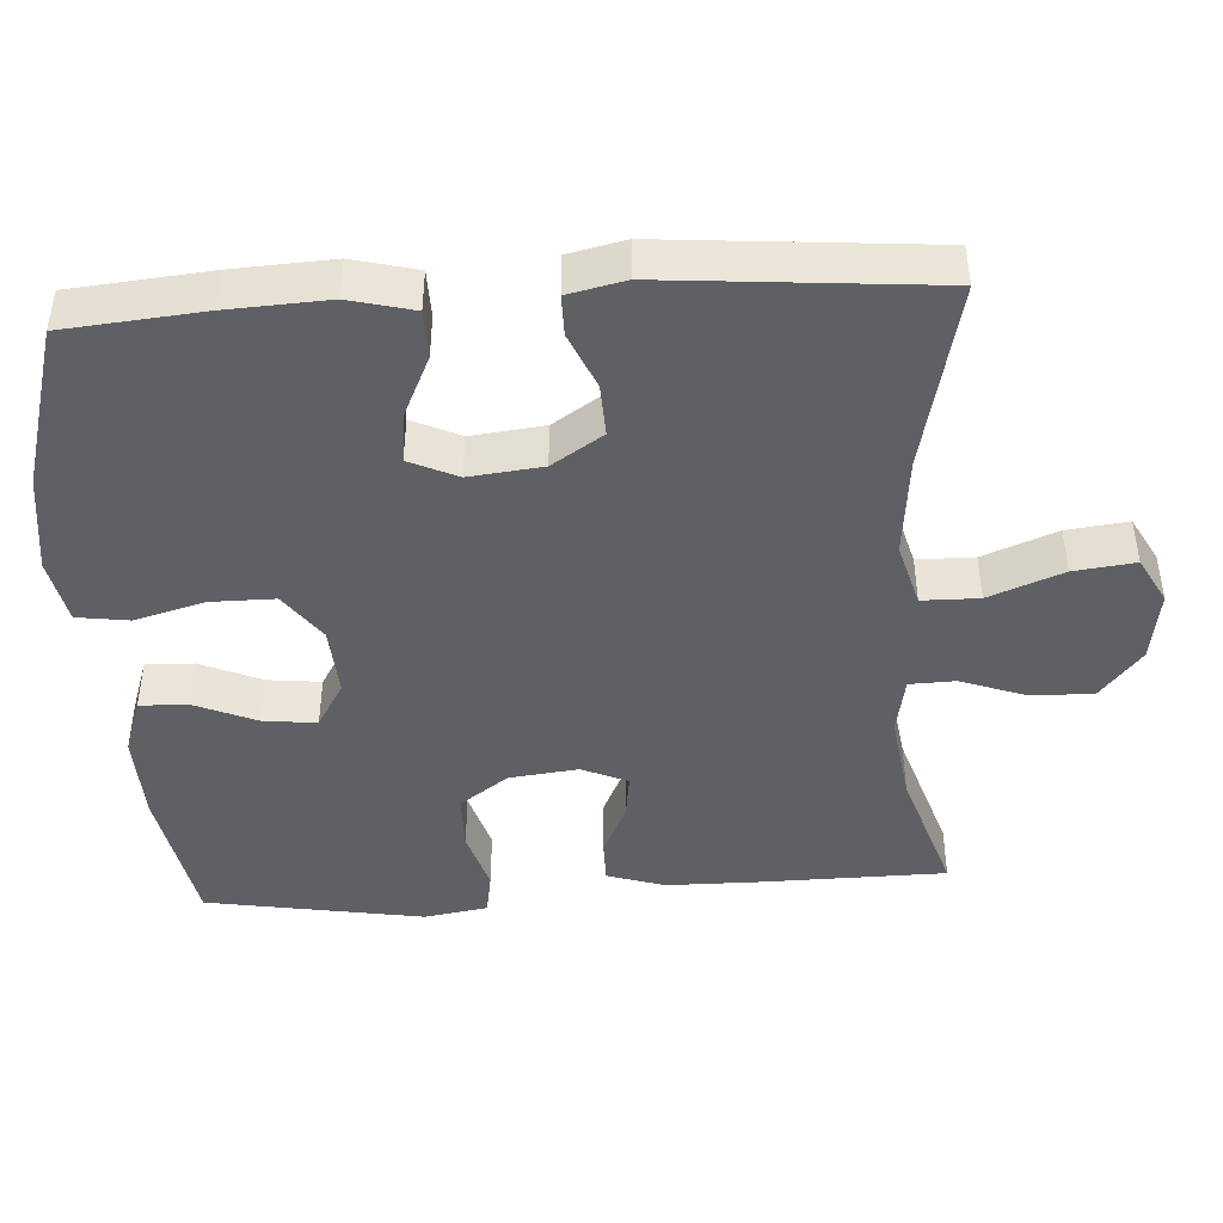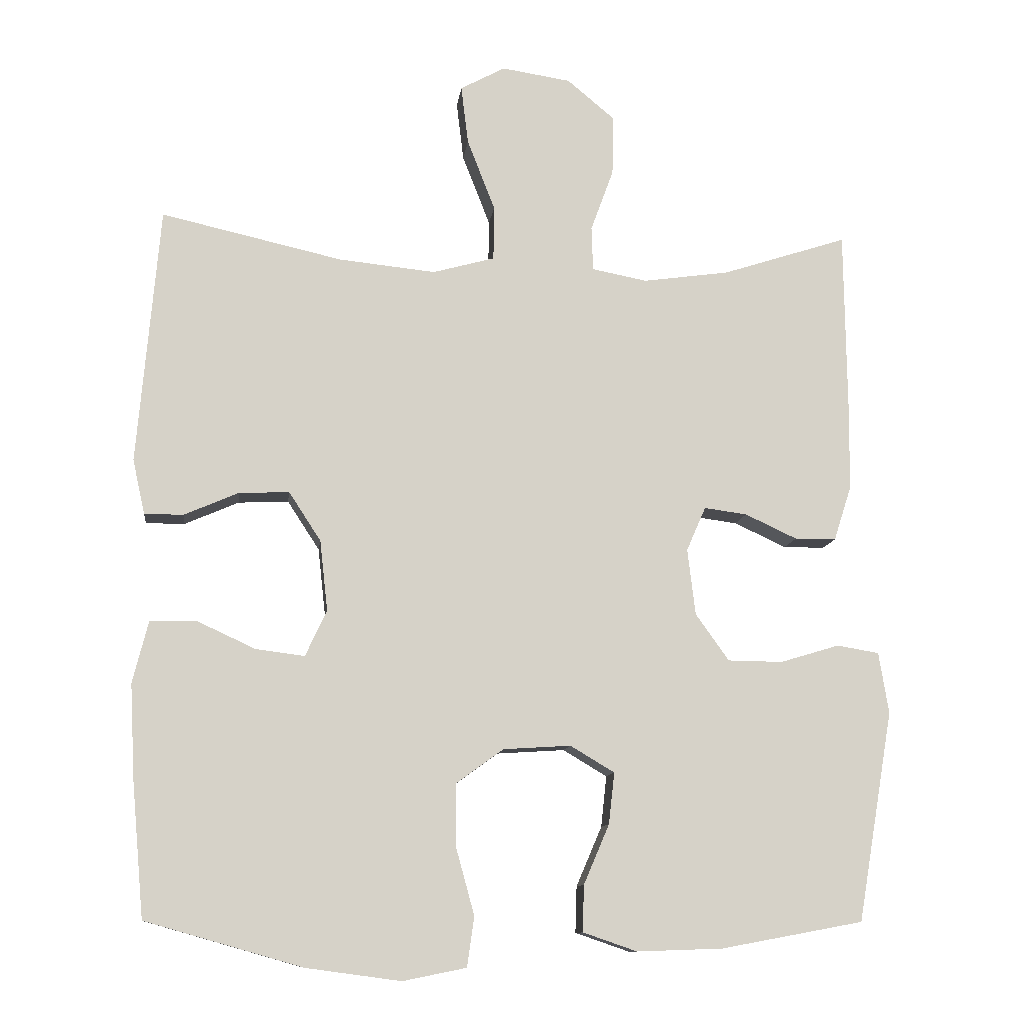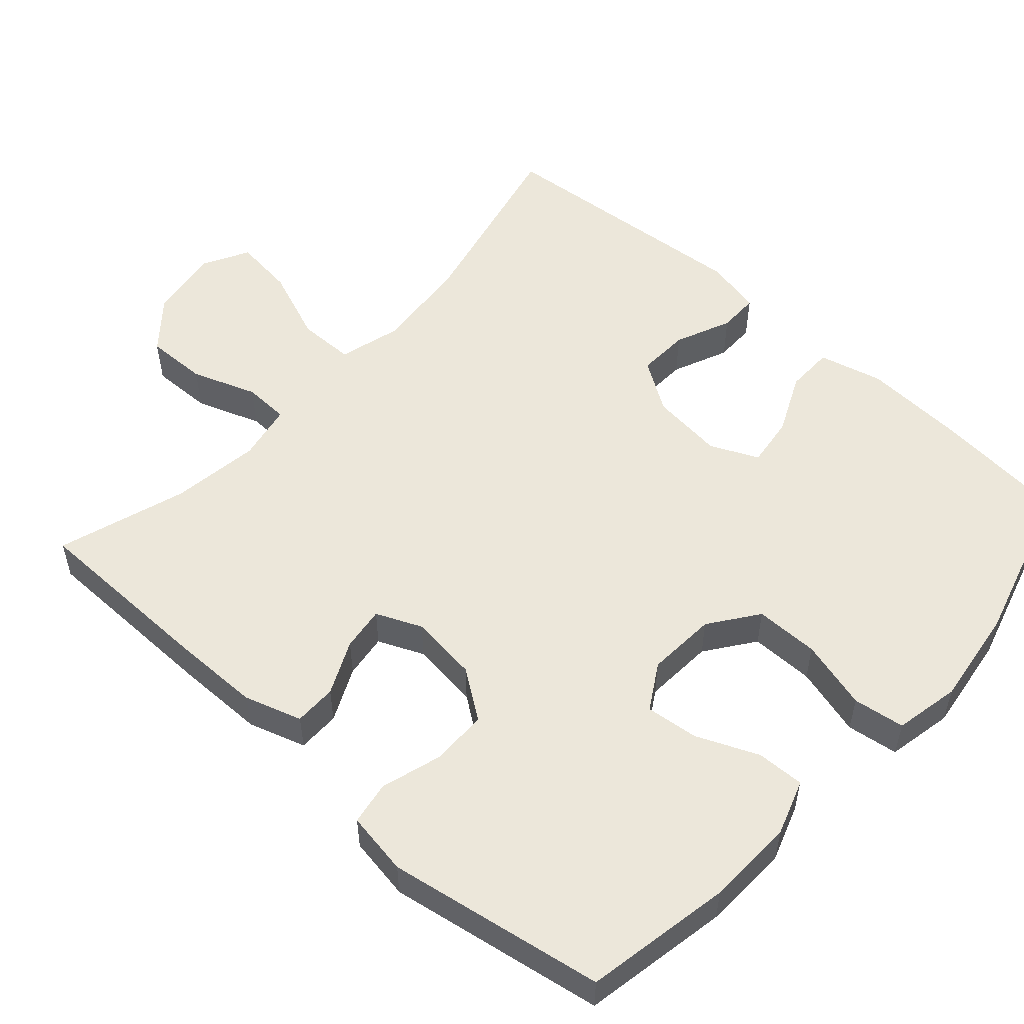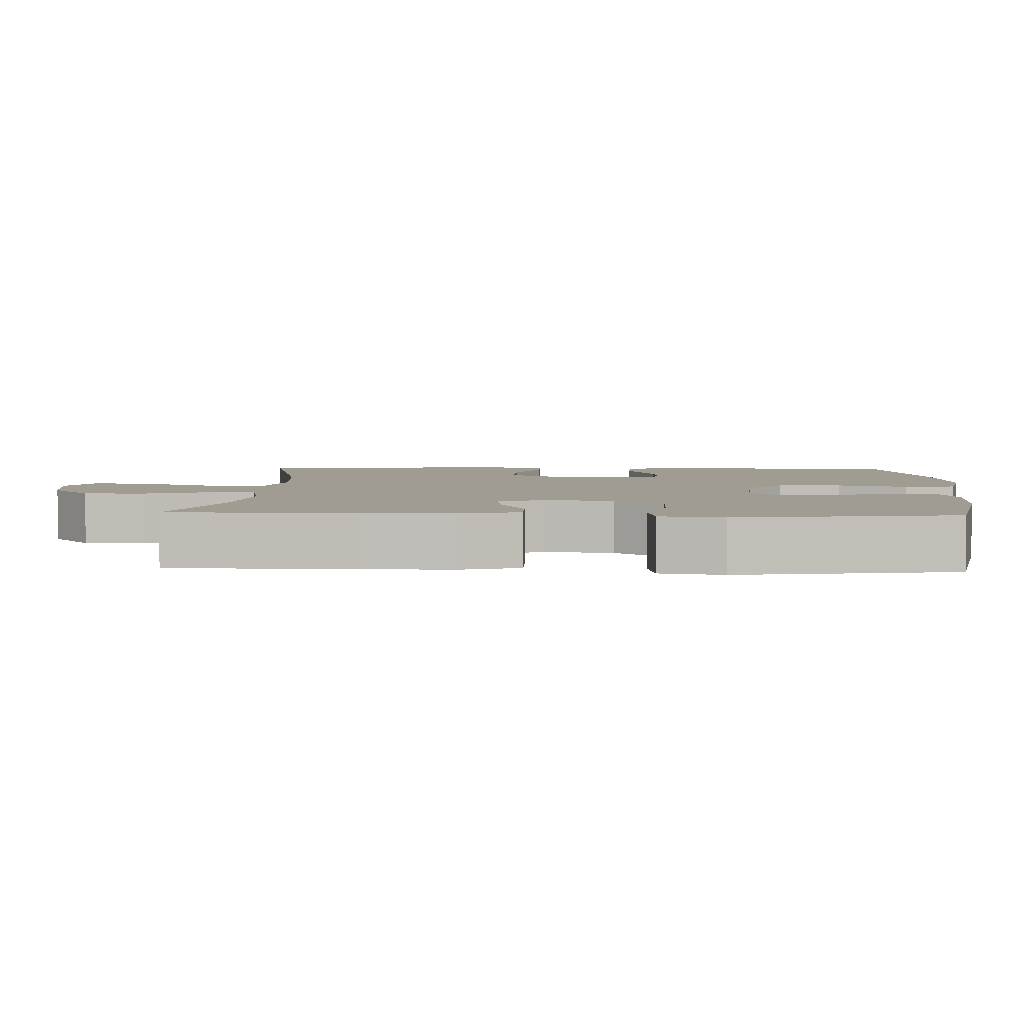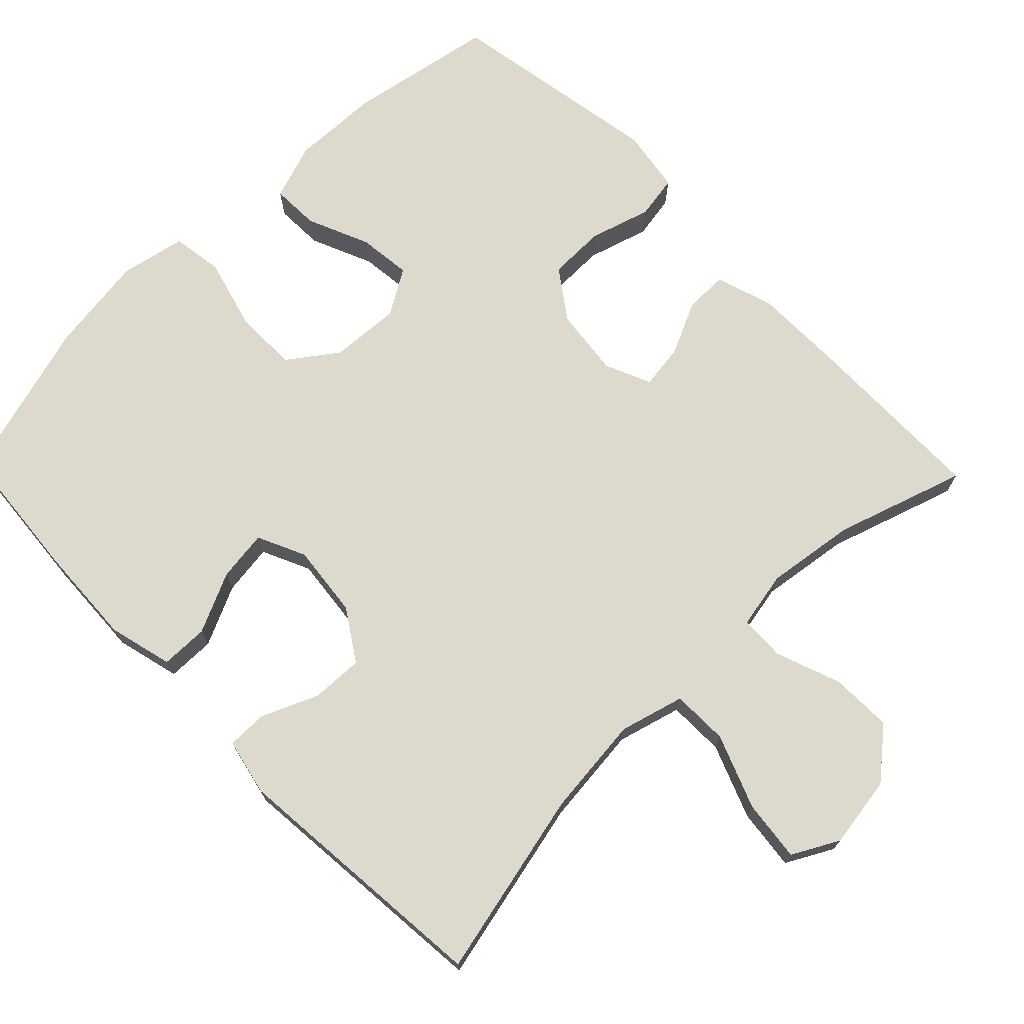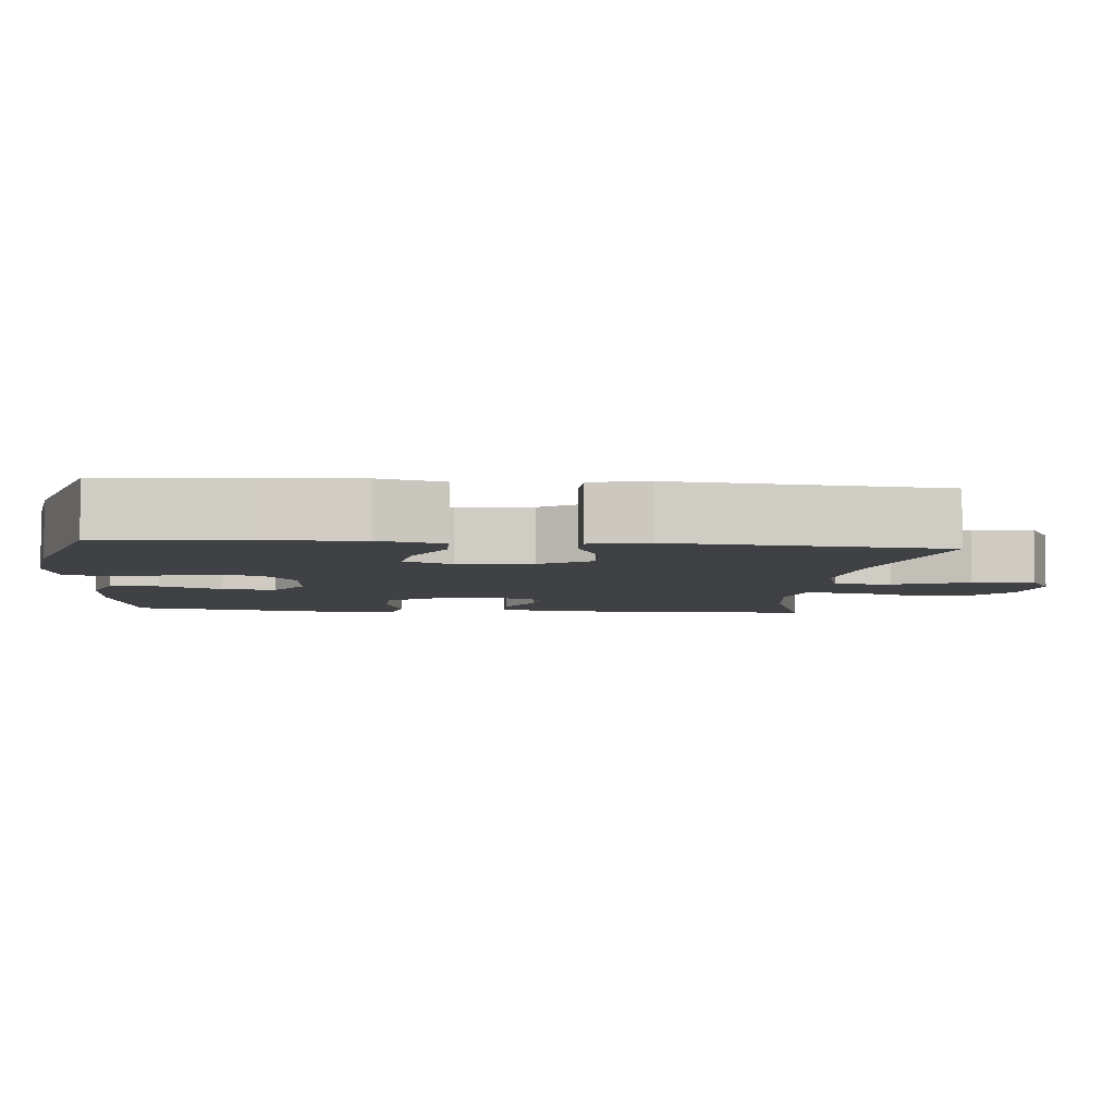
<metadata>
{"format":"obj","ext":"obj","renderer":"f3d","projection":"perspective","resolution":1024,"background":"white","views":[{"elev":-44.3,"azim":-86.4,"up":"+Y"},{"elev":-11.0,"azim":-6.8,"up":"+Z"},{"elev":53.6,"azim":132.0,"up":"+Y"},{"elev":4.3,"azim":92.8,"up":"+Y"},{"elev":72.0,"azim":-44.3,"up":"+Y"},{"elev":-5.5,"azim":-95.6,"up":"+Y"}]}
</metadata>
<code>
v 0.5 0.07 0.5
v 0.503 0.07 0.247
v 0.502 0.07 0.124
v 0.477 0.07 0.046
v 0.419 0.07 0.046
v 0.346 0.07 0.08
v 0.286 0.07 0.088
v 0.259 0.07 0.026
v 0.27 0.07 -0.067
v 0.317 0.07 -0.133
v 0.394 0.07 -0.134
v 0.477 0.07 -0.109
v 0.536 0.07 -0.119
v 0.55 0.07 -0.205
v 0.5 0.07 -0.5
v 0.3 0.07 -0.537
v 0.18 0.07 -0.541
v 0.104 0.07 -0.515
v 0.106 0.07 -0.45
v 0.142 0.07 -0.366
v 0.15 0.07 -0.294
v 0.088 0.07 -0.257
v -0.007 0.07 -0.263
v -0.073 0.07 -0.311
v -0.073 0.07 -0.398
v -0.047 0.07 -0.493
v -0.057 0.07 -0.563
v -0.146 0.07 -0.581
v -0.279 0.07 -0.563
v -0.5 0.07 -0.5
v -0.517 0.07 -0.312
v -0.524 0.07 -0.177
v -0.502 0.07 -0.09
v -0.437 0.07 -0.089
v -0.355 0.07 -0.127
v -0.286 0.07 -0.136
v -0.256 0.07 -0.071
v -0.267 0.07 0.028
v -0.312 0.07 0.097
v -0.383 0.07 0.094
v -0.459 0.07 0.061
v -0.514 0.07 0.061
v -0.531 0.07 0.138
v -0.5 0.07 0.5
v -0.245 0.07 0.442
v -0.109 0.07 0.428
v -0.022 0.07 0.452
v -0.021 0.07 0.529
v -0.06 0.07 0.629
v -0.07 0.07 0.712
v -0.007 0.07 0.746
v 0.09 0.07 0.731
v 0.157 0.07 0.675
v 0.155 0.07 0.591
v 0.123 0.07 0.503
v 0.125 0.07 0.441
v 0.203 0.07 0.426
v 0.324 0.07 0.443
v 0.5 0 0.5
v 0.503 0 0.247
v 0.502 0 0.124
v 0.477 0 0.046
v 0.419 0 0.046
v 0.346 0 0.08
v 0.286 0 0.088
v 0.259 0 0.026
v 0.27 0 -0.067
v 0.317 0 -0.133
v 0.394 0 -0.134
v 0.477 0 -0.109
v 0.536 0 -0.119
v 0.55 0 -0.205
v 0.5 0 -0.5
v 0.3 0 -0.537
v 0.18 0 -0.541
v 0.104 0 -0.515
v 0.106 0 -0.45
v 0.142 0 -0.366
v 0.15 0 -0.294
v 0.088 0 -0.257
v -0.007 0 -0.263
v -0.073 0 -0.311
v -0.073 0 -0.398
v -0.047 0 -0.493
v -0.057 0 -0.563
v -0.146 0 -0.581
v -0.279 0 -0.563
v -0.5 0 -0.5
v -0.517 0 -0.312
v -0.524 0 -0.177
v -0.502 0 -0.09
v -0.437 0 -0.089
v -0.355 0 -0.127
v -0.286 0 -0.136
v -0.256 0 -0.071
v -0.267 0 0.028
v -0.312 0 0.097
v -0.383 0 0.094
v -0.459 0 0.061
v -0.514 0 0.061
v -0.531 0 0.138
v -0.5 0 0.5
v -0.245 0 0.442
v -0.109 0 0.428
v -0.022 0 0.452
v -0.021 0 0.529
v -0.06 0 0.629
v -0.07 0 0.712
v -0.007 0 0.746
v 0.09 0 0.731
v 0.157 0 0.675
v 0.155 0 0.591
v 0.123 0 0.503
v 0.125 0 0.441
v 0.203 0 0.426
v 0.324 0 0.443
f 52 53 54 55
f 52 55 56
f 51 52 56
f 48 49 50 51
f 47 48 51 56
f 46 47 56 57
f 42 43 44 45
f 40 41 42 45
f 39 40 45 46
f 38 39 46 57
f 32 33 34 35
f 32 35 36
f 31 32 36
f 30 31 36
f 29 30 36
f 28 29 36 37
f 25 26 27 28
f 24 25 28 37
f 17 18 19 20
f 17 20 21
f 16 17 21
f 15 16 21
f 14 15 21 22
f 11 12 13 14
f 10 11 14 22
f 3 4 5 6
f 3 6 7
f 58 1 2 3
f 58 3 7
f 57 58 7 8
f 38 57 8 9
f 23 24 37 38
f 22 23 38
f 9 10 22 38
f 113 112 111 110
f 114 113 110
f 114 110 109
f 109 108 107 106
f 114 109 106 105
f 115 114 105 104
f 103 102 101 100
f 103 100 99 98
f 104 103 98 97
f 115 104 97 96
f 93 92 91 90
f 94 93 90
f 94 90 89
f 94 89 88
f 94 88 87
f 95 94 87 86
f 86 85 84 83
f 95 86 83 82
f 78 77 76 75
f 79 78 75
f 79 75 74
f 79 74 73
f 80 79 73 72
f 72 71 70 69
f 80 72 69 68
f 64 63 62 61
f 65 64 61
f 61 60 59 116
f 65 61 116
f 66 65 116 115
f 67 66 115 96
f 96 95 82 81
f 96 81 80
f 96 80 68 67
f 1 59 60 2
f 2 60 61 3
f 3 61 62 4
f 4 62 63 5
f 5 63 64 6
f 6 64 65 7
f 7 65 66 8
f 8 66 67 9
f 9 67 68 10
f 10 68 69 11
f 11 69 70 12
f 12 70 71 13
f 13 71 72 14
f 14 72 73 15
f 15 73 74 16
f 16 74 75 17
f 17 75 76 18
f 18 76 77 19
f 19 77 78 20
f 20 78 79 21
f 21 79 80 22
f 22 80 81 23
f 23 81 82 24
f 24 82 83 25
f 25 83 84 26
f 26 84 85 27
f 27 85 86 28
f 28 86 87 29
f 29 87 88 30
f 30 88 89 31
f 31 89 90 32
f 32 90 91 33
f 33 91 92 34
f 34 92 93 35
f 35 93 94 36
f 36 94 95 37
f 37 95 96 38
f 38 96 97 39
f 39 97 98 40
f 40 98 99 41
f 41 99 100 42
f 42 100 101 43
f 43 101 102 44
f 44 102 103 45
f 45 103 104 46
f 46 104 105 47
f 47 105 106 48
f 48 106 107 49
f 49 107 108 50
f 50 108 109 51
f 51 109 110 52
f 52 110 111 53
f 53 111 112 54
f 54 112 113 55
f 55 113 114 56
f 56 114 115 57
f 57 115 116 58
f 58 116 59 1

</code>
